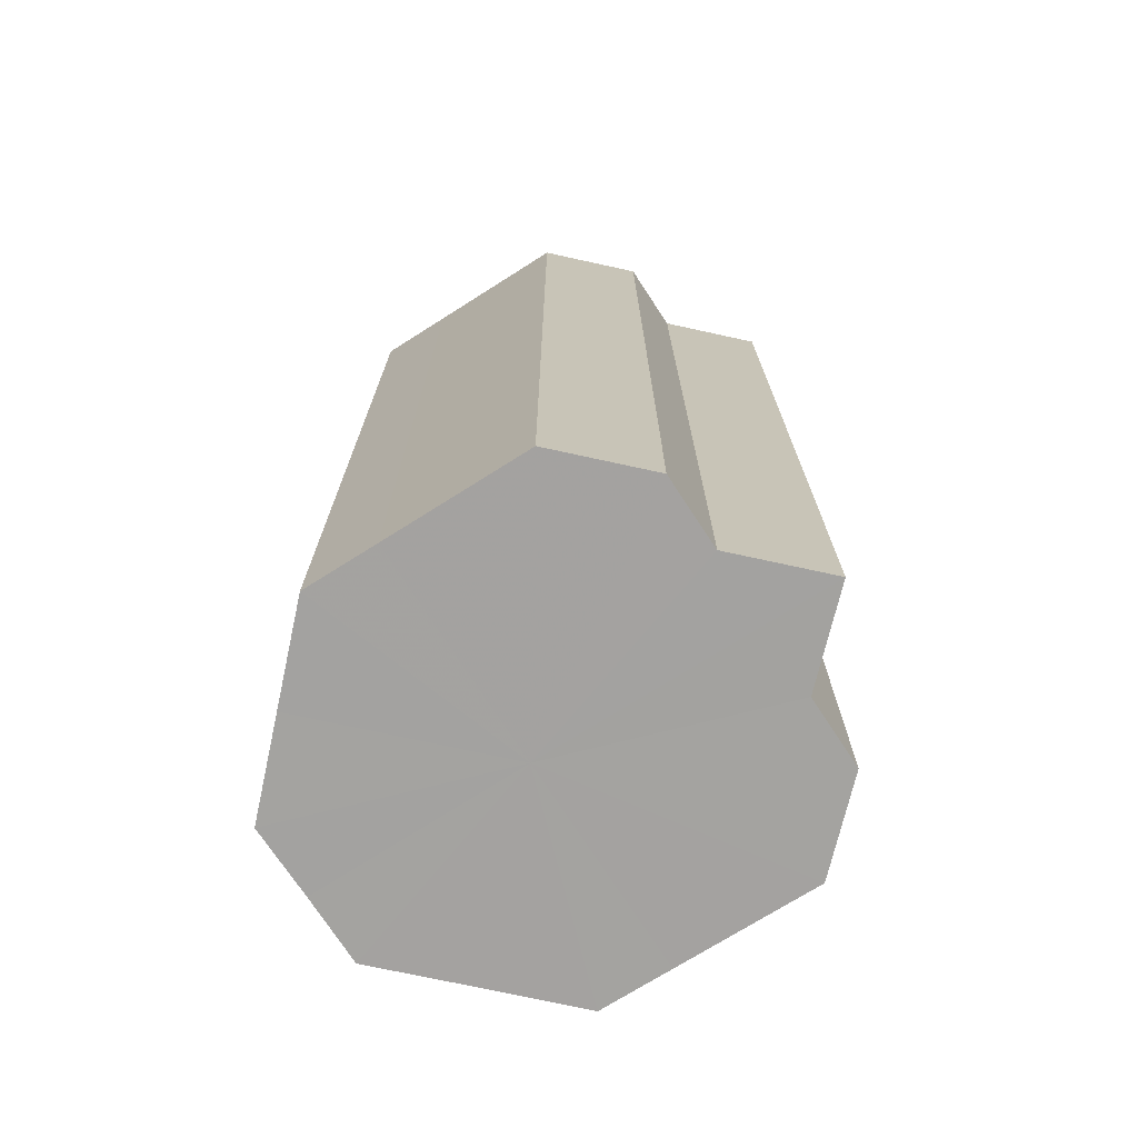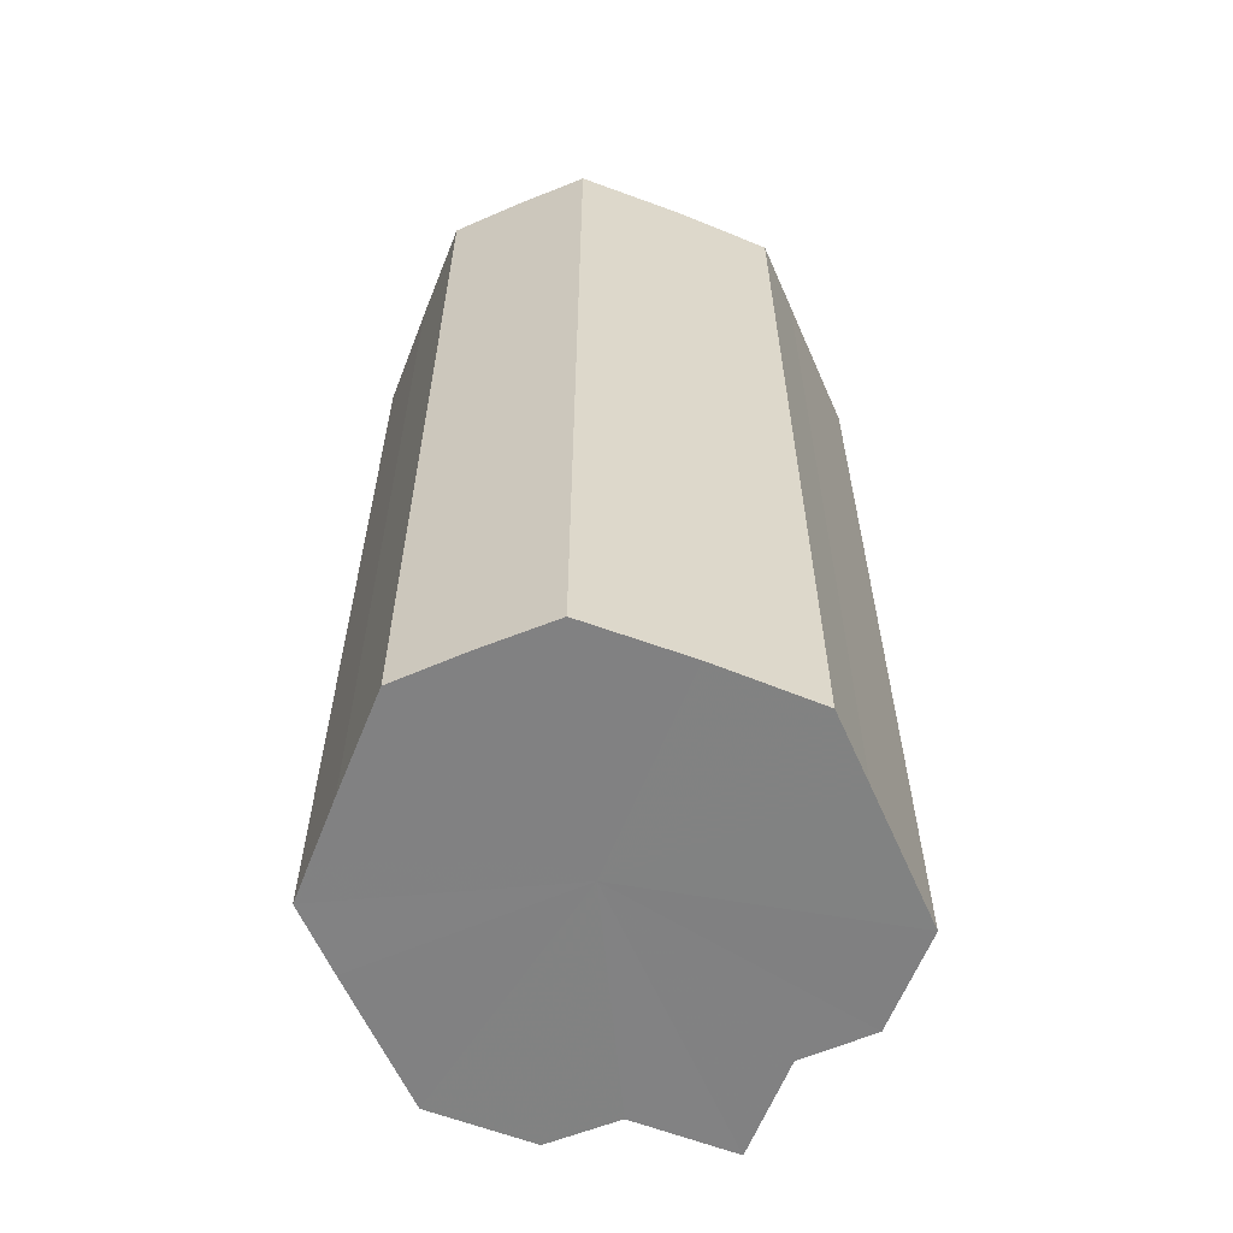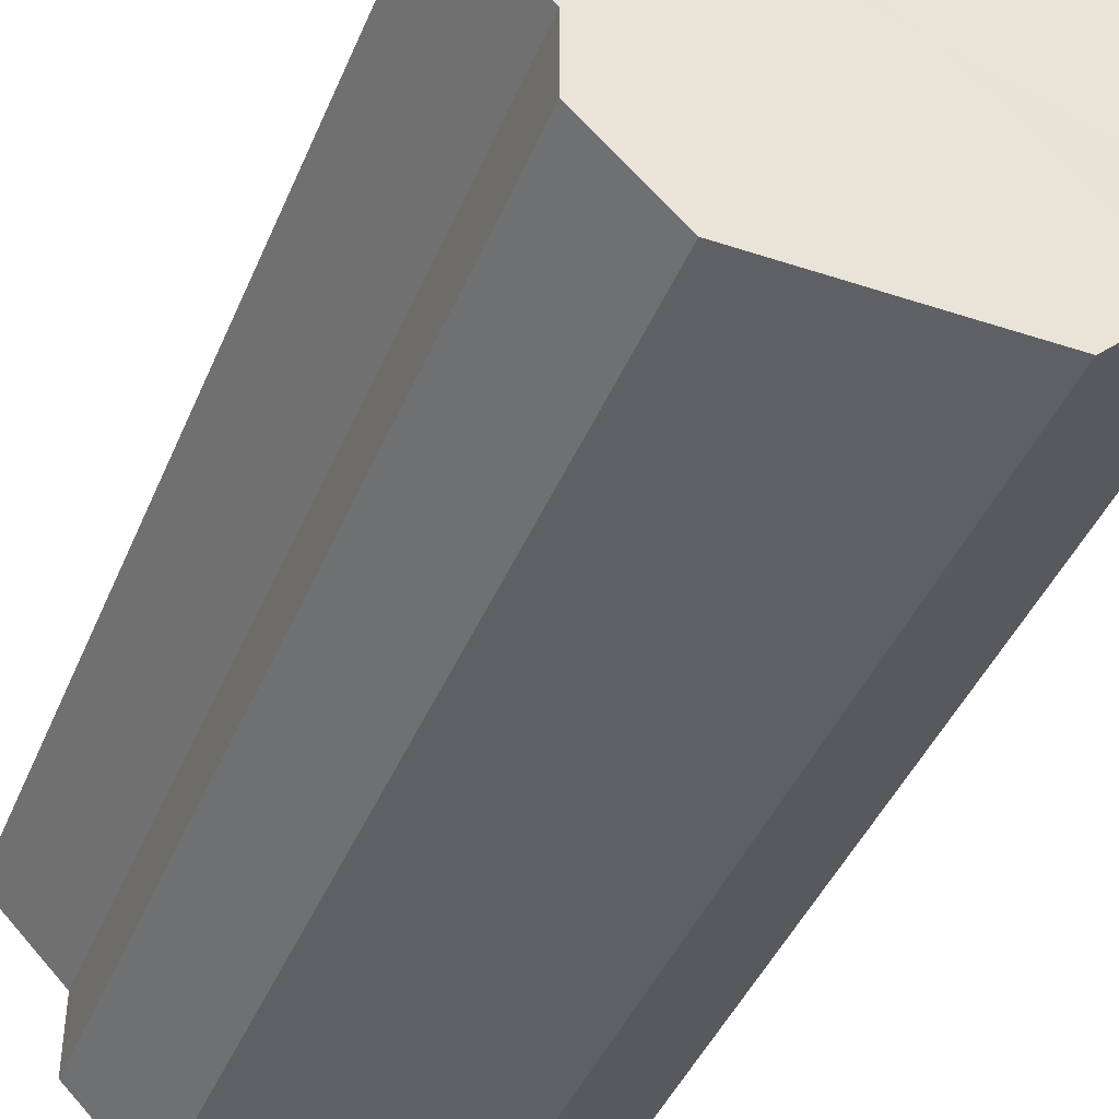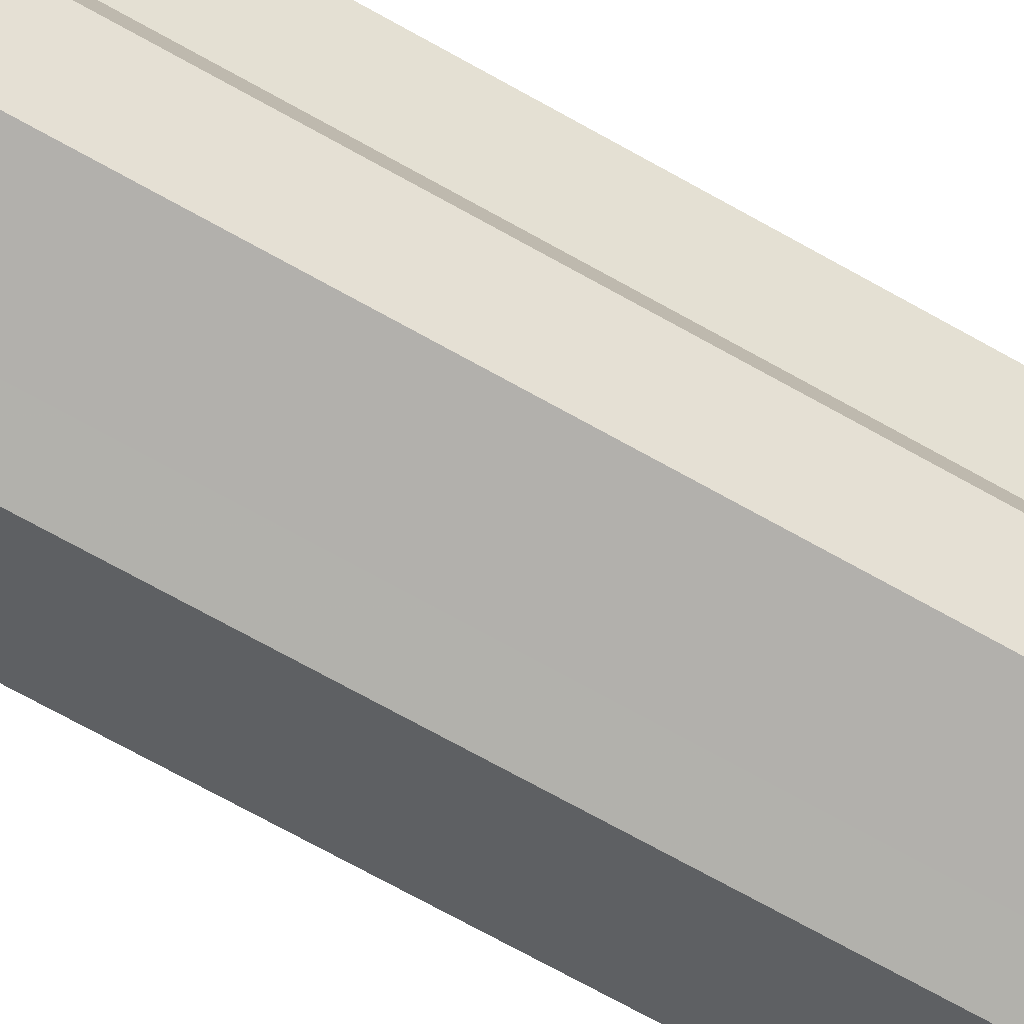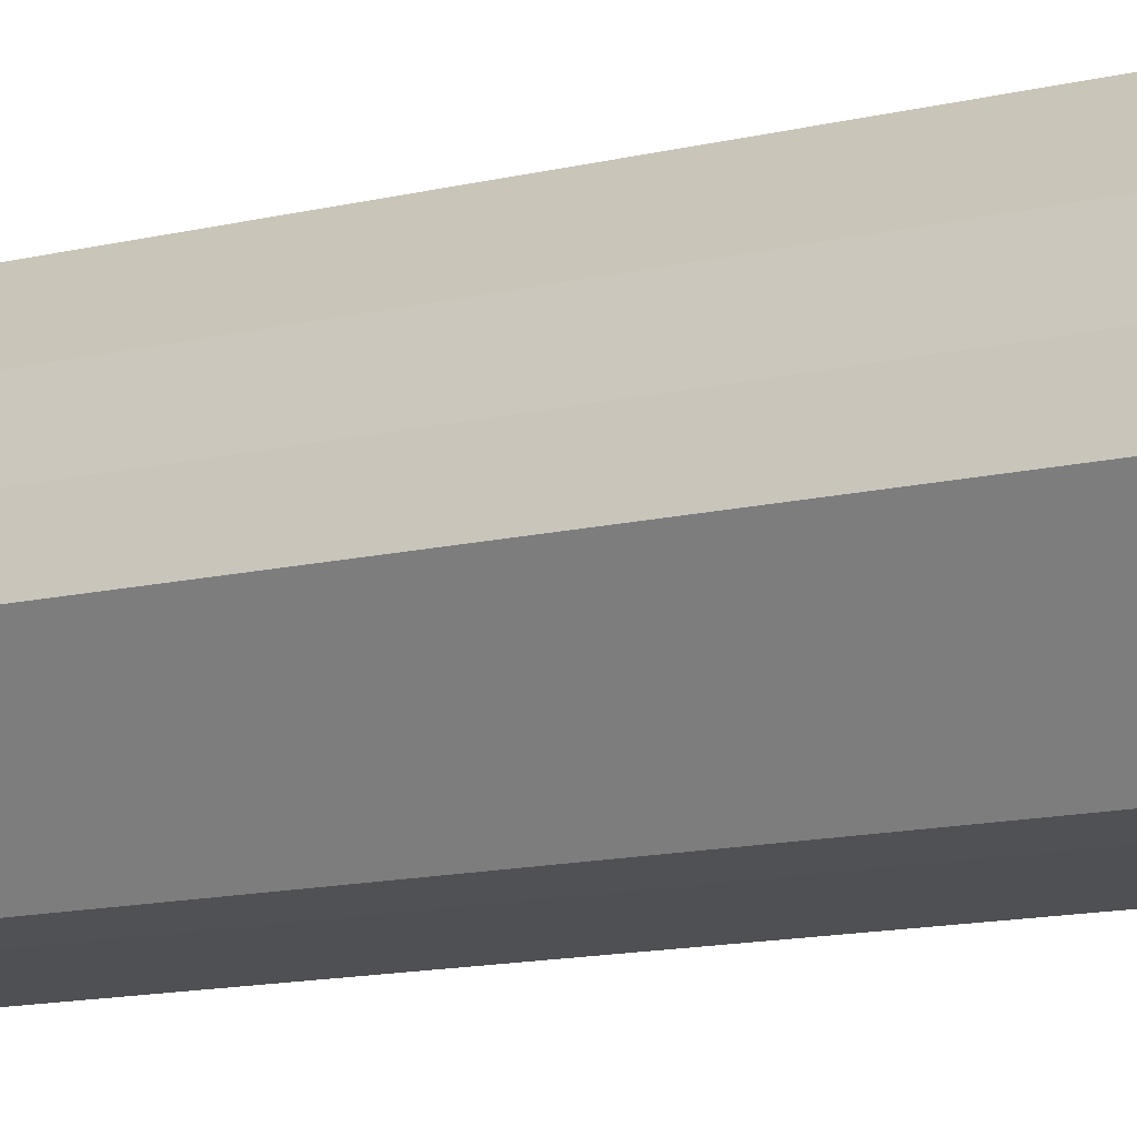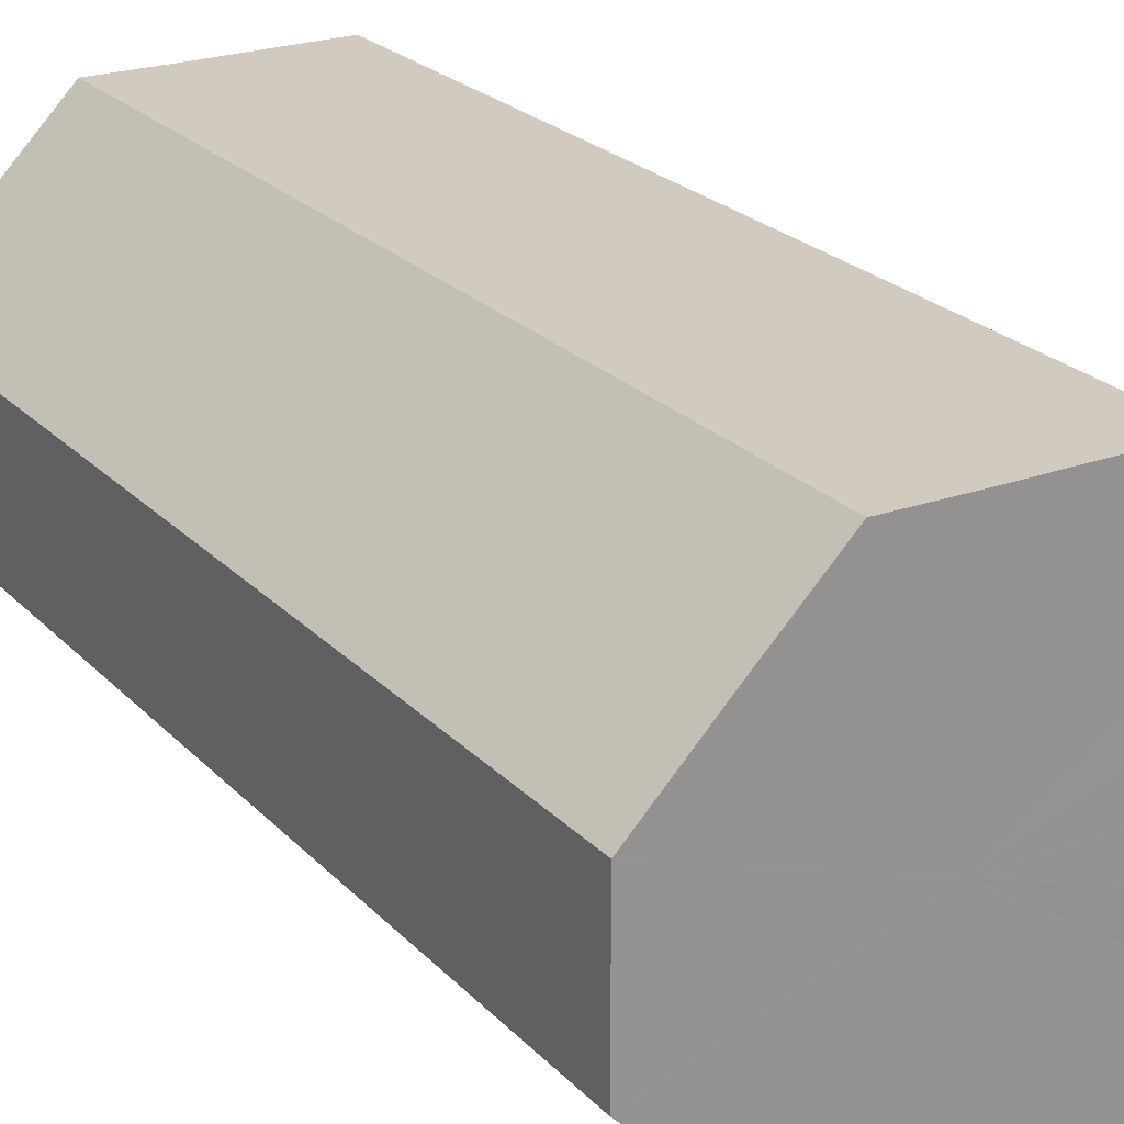
<metadata>
{"format":"obj","ext":"obj","renderer":"f3d","projection":"perspective","resolution":1024,"background":"white","views":[{"elev":-72.7,"azim":-147.5,"up":"+Z"},{"elev":-60.6,"azim":113.5,"up":"+Z"},{"elev":-42.6,"azim":-21.6,"up":"+Y"},{"elev":-78.5,"azim":-118.4,"up":"+Y"},{"elev":-19.3,"azim":111.1,"up":"+Y"},{"elev":23.4,"azim":148.6,"up":"+Y"}]}
</metadata>
<code>
o 16152
v 2233 1870 7.135
v 2233 1870 7.135
v 2233 1870 7.008
v 2233 1870 7.135
v 2233 1870 7.008
v 2233 1870 7.135
v 2233 1870 7.008
v 2233 1870 7.135
v 2233 1870 7.008
v 2233 1870 7.135
v 2233 1870 7.008
v 2233 1870 7.135
v 2233 1870 7.008
v 2233 1870 7.135
v 2233 1870 7.008
v 2233 1870 7.135
v 2233 1870 7.008
v 2233 1870 7.135
v 2233 1870 7.008
v 2233 1870 7.135
v 2233 1870 7.008
v 2233 1870 7.135
v 2233 1870 7.008
v 2233 1870 7.135
v 2233 1870 7.008
v 2233 1870 7.135
v 2233 1870 7.008
v 2233 1870 7.135
v 2233 1870 7.008
v 2233 1870 7.135
v 2233 1870 7.008
v 2233 1870 7.135
v 2233 1870 7.008
v 2233 1870 7.135
v 2233 1870 7.008
v 2233 1870 7.135
v 2233 1870 7.008
v 2233 1870 7.135
v 2233 1870 7.008
v 2233 1870 7.135
v 2233 1870 7.008
v 2233 1870 7.135
v 2233 1870 7.008
v 2233 1870 7.135
v 2233 1870 7.008
v 2233 1870 7.135
v 2233 1870 7.008
v 2233 1870 7.135
v 2233 1870 7.008
v 2233 1870 7.135
v 2233 1870 7.008
v 2233 1870 7.135
v 2233 1870 7.008
v 2233 1870 7.135
v 2233 1870 7.008
v 2233 1870 7.135
v 2233 1870 7.008
v 2233 1870 7.135
v 2233 1870 7.008
v 2233 1870 7.135
v 2233 1870 7.008
v 2233 1870 7.135
v 2233 1870 7.008
v 2233 1870 7.135
v 2233 1870 7.008
v 2233 1870 7.135
v 2233 1870 7.135
v 2233 1870 7.135
v 2233 1870 7.135
v 2233 1870 7.135
v 2233 1870 7.135
v 2233 1870 7.135
v 2233 1870 7.135
v 2233 1870 7.135
v 2233 1870 7.135
v 2233 1870 7.135
v 2233 1870 7.135
v 2233 1870 7.135
v 2233 1870 7.135
v 2233 1870 7.135
v 2233 1870 7.135
v 2233 1870 7.008
v 2233 1870 7.008
v 2233 1870 7.008
v 2233 1870 7.008
v 2233 1870 7.008
v 2233 1870 7.008
v 2233 1870 7.008
v 2233 1870 7.008
v 2233 1870 7.008
v 2233 1870 7.008
v 2233 1870 7.008
v 2233 1870 7.008
v 2233 1870 7.008
v 2233 1870 7.008
v 2233 1870 7.008
v 2233 1870 7.008
v 2233 1870 7.008
f 1 2 3
f 2 4 5
f 6 1 7
f 4 8 9
f 10 6 11
f 8 12 13
f 14 10 15
f 12 16 17
f 18 14 19
f 16 20 21
f 22 18 23
f 20 24 25
f 24 26 27
f 28 22 29
f 30 28 31
f 32 30 33
f 33 34 35
f 35 36 37
f 37 38 39
f 39 40 41
f 41 42 43
f 43 44 45
f 45 46 47
f 47 48 49
f 49 50 51
f 51 52 53
f 53 54 55
f 55 56 57
f 57 58 59
f 59 60 61
f 61 62 63
f 63 64 65
f 66 64 67
f 66 68 64
f 66 67 69
f 66 70 68
f 66 69 71
f 66 72 70
f 66 71 73
f 66 74 72
f 66 73 75
f 66 76 74
f 66 75 77
f 66 78 76
f 66 77 79
f 66 80 78
f 66 79 81
f 66 81 80
f 82 83 84
f 82 85 83
f 82 84 86
f 82 87 85
f 82 86 88
f 82 89 87
f 82 88 90
f 82 91 89
f 82 90 92
f 82 93 91
f 82 92 94
f 82 95 93
f 82 94 96
f 82 97 95
f 82 96 98
f 82 98 97

</code>
